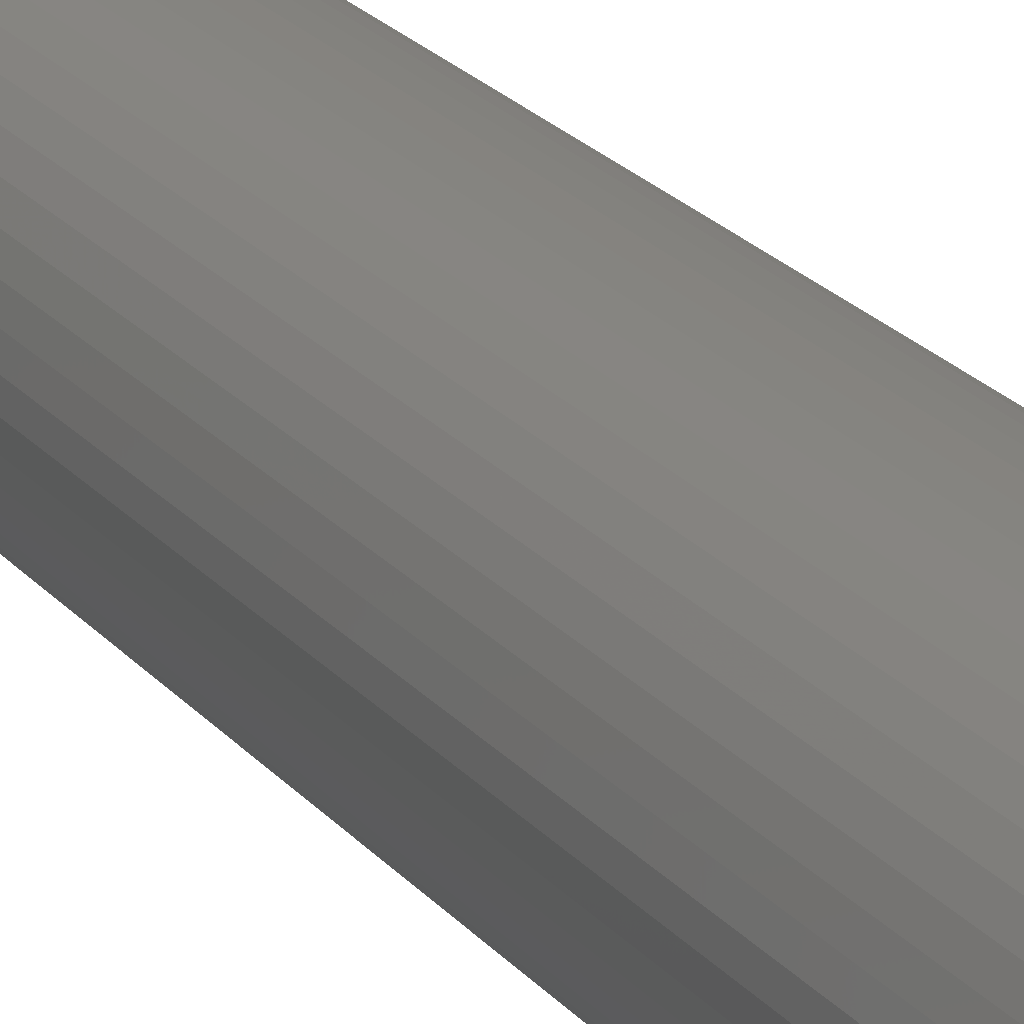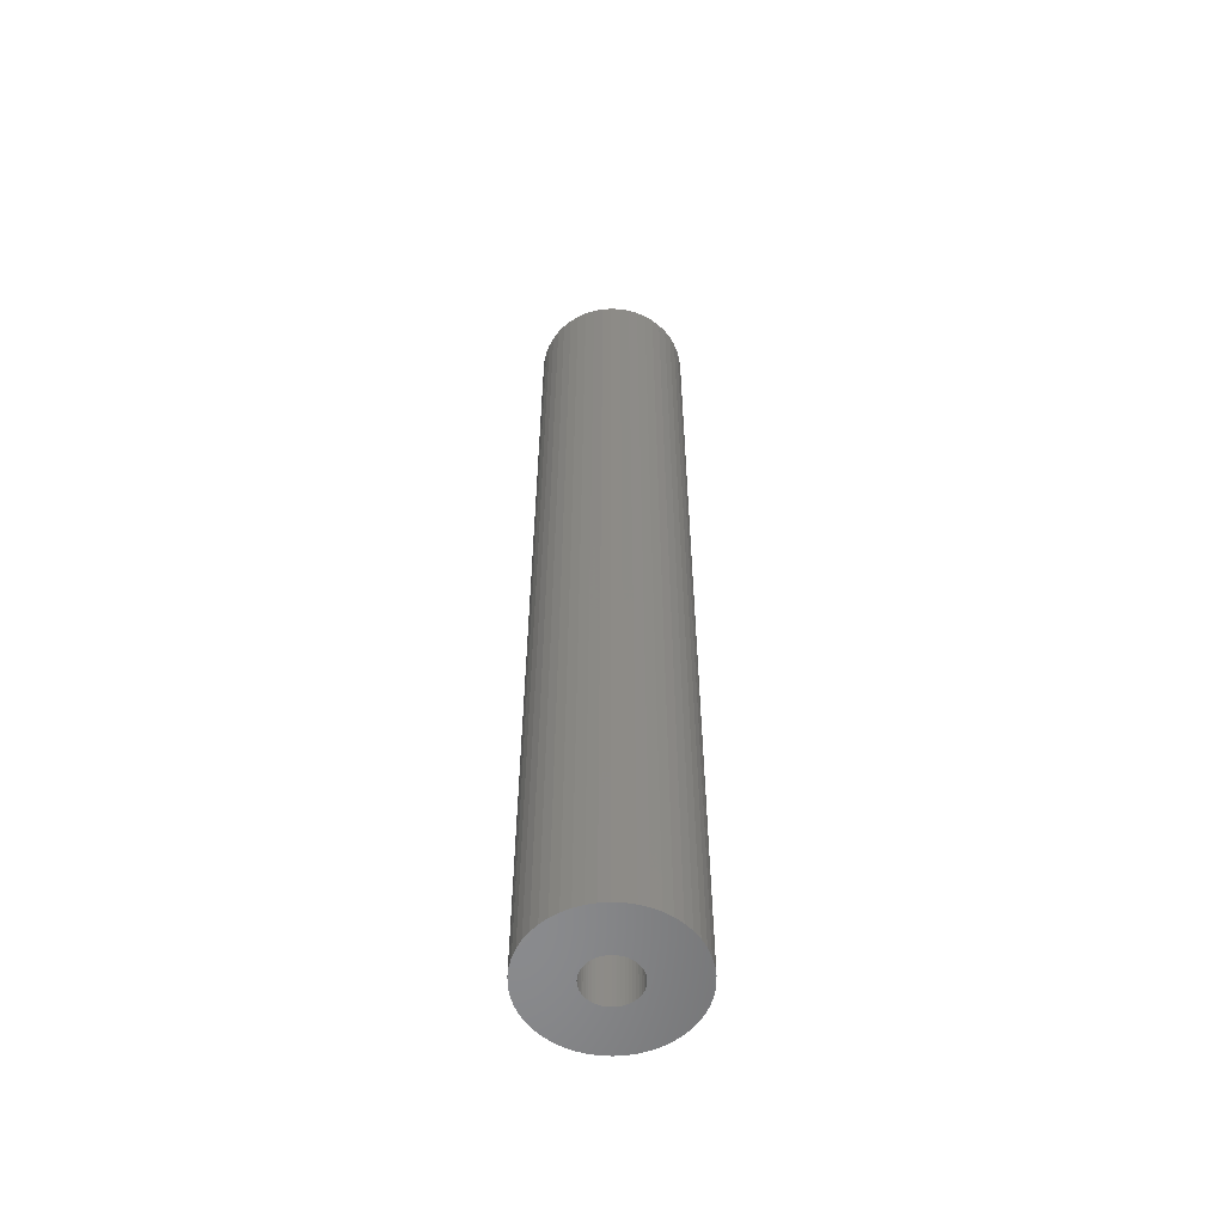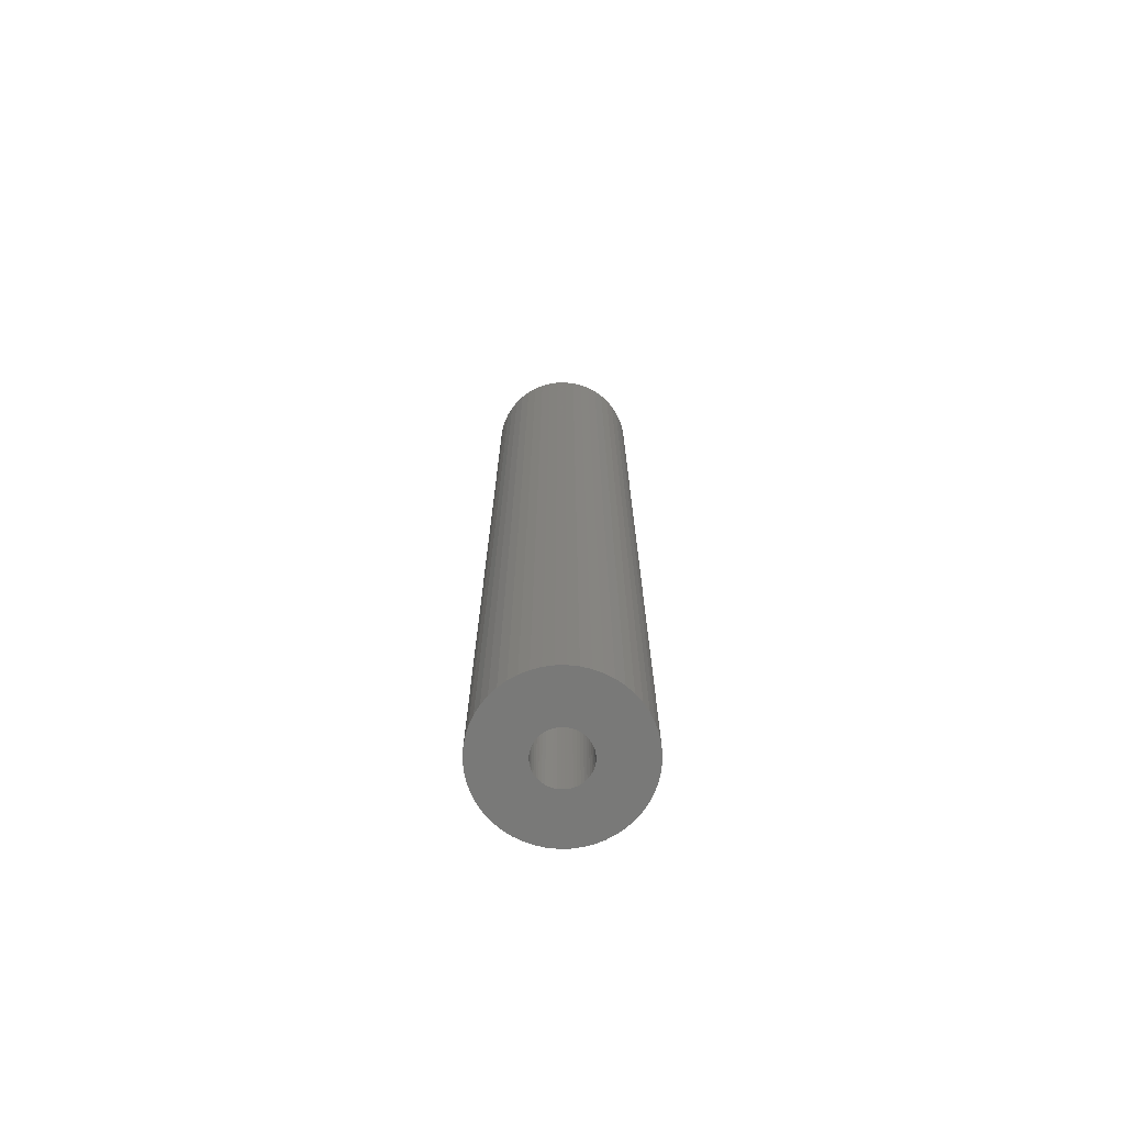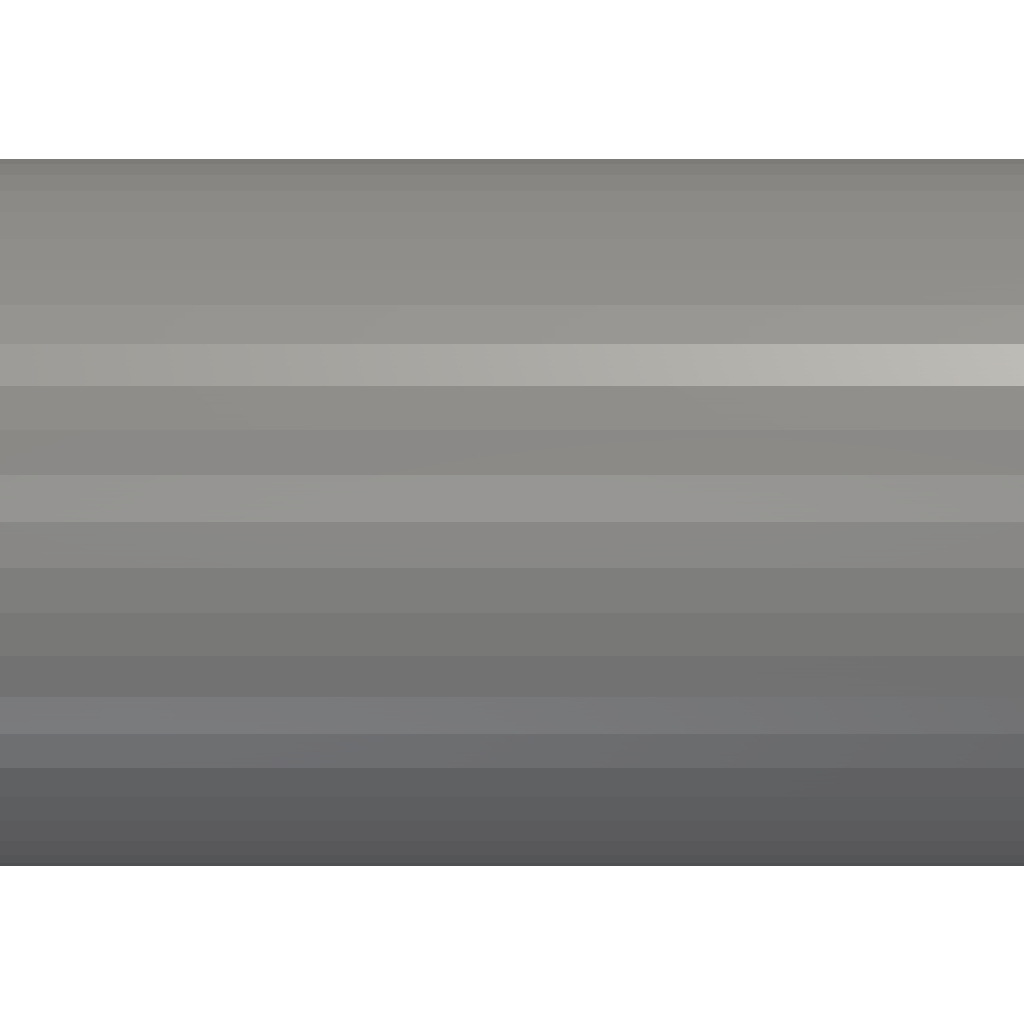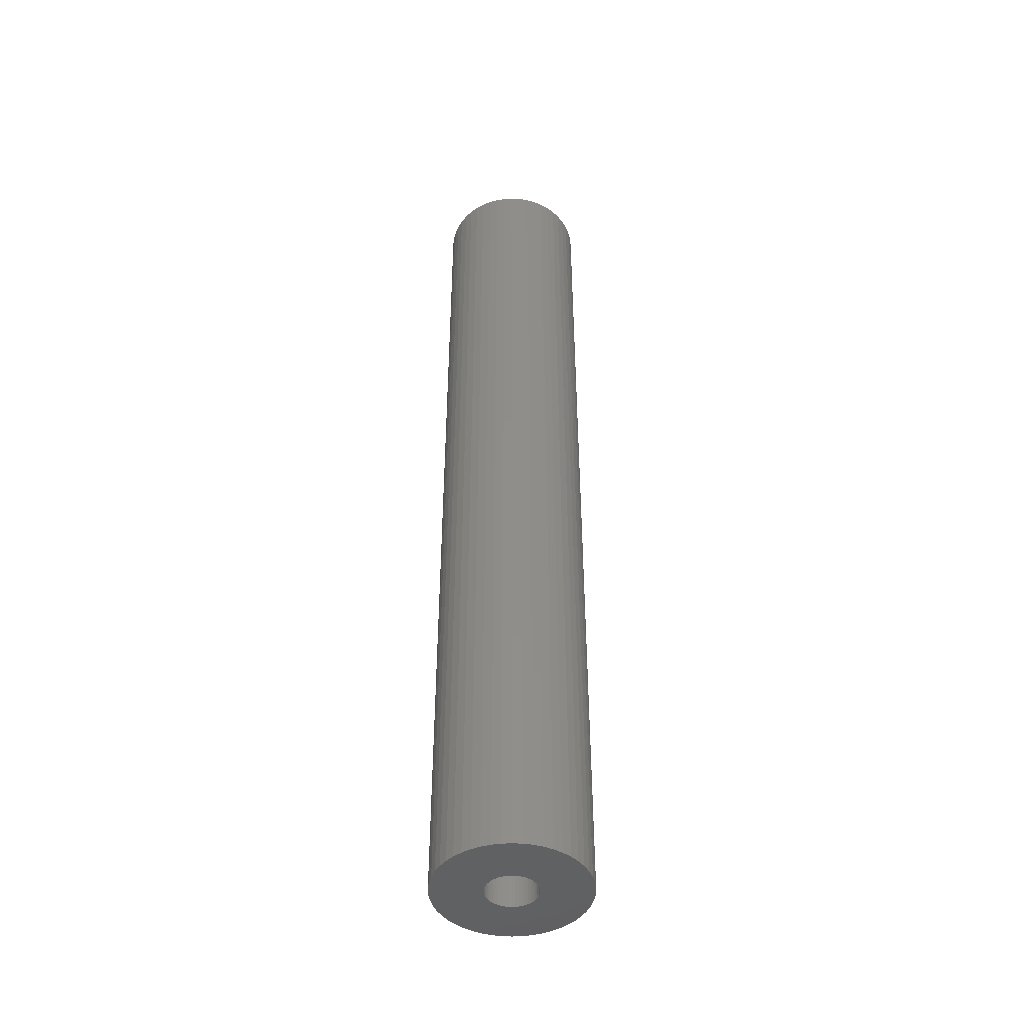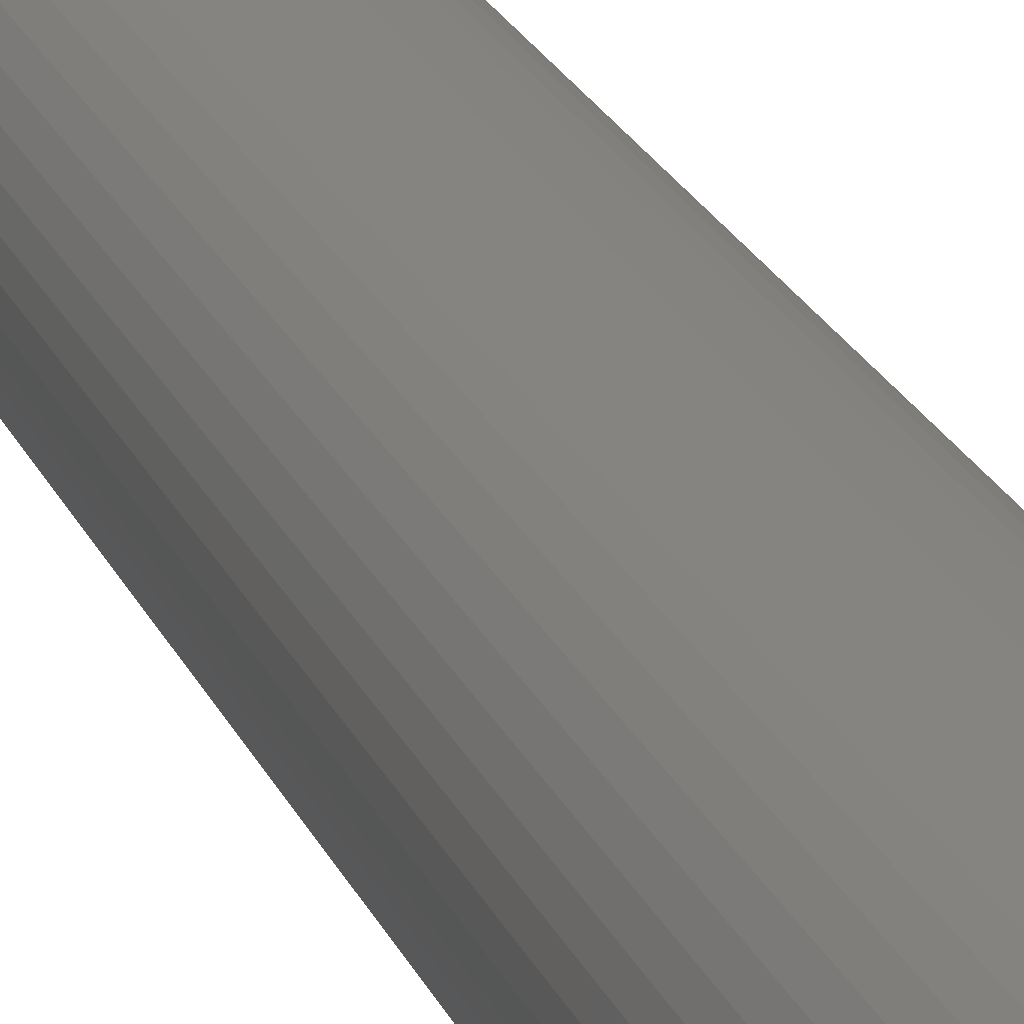
<metadata>
{"format":"stl","ext":"stl","renderer":"f3d","projection":"perspective","resolution":1024,"background":"white","views":[{"elev":18.6,"azim":-24.6,"up":"+Y"},{"elev":-56.4,"azim":-103.9,"up":"+Z"},{"elev":-72.1,"azim":36.9,"up":"+Z"},{"elev":30.3,"azim":-90.0,"up":"+Y"},{"elev":-45.0,"azim":-83.0,"up":"+Z"},{"elev":19.4,"azim":163.5,"up":"+Y"}]}
</metadata>
<code>
# stl→obj: 200 verts, 400 faces
v 4 0 25.5
v 3.968 0.5013 -25.5
v 3.968 0.5013 25.5
v 4 0 -25.5
v -4 0 -25.5
v -3.968 0.5013 25.5
v -3.968 0.5013 -25.5
v -4 0 25.5
v 0.2512 3.992 -25.5
v -0.2512 3.992 25.5
v 0.2512 3.992 25.5
v -0.2512 3.992 -25.5
v -0.2512 -3.992 -25.5
v 0.2512 -3.992 25.5
v -0.2512 -3.992 25.5
v 0.2512 -3.992 -25.5
v 2.916 2.738 -25.5
v 2.55 3.082 25.5
v 2.916 2.738 25.5
v 2.55 3.082 -25.5
v -2.55 3.082 -25.5
v -2.916 2.738 25.5
v -2.55 3.082 25.5
v -2.916 2.738 -25.5
v -1.236 3.804 -25.5
v -1.703 3.619 25.5
v -1.236 3.804 25.5
v -1.703 3.619 -25.5
v 3.505 -1.927 25.5
v 3.719 -1.472 -25.5
v 3.719 -1.472 25.5
v 3.505 -1.927 -25.5
v 3.719 1.472 25.5
v 3.505 1.927 -25.5
v 3.505 1.927 25.5
v 3.719 1.472 -25.5
v 3.236 2.351 -25.5
v 3.236 2.351 25.5
v 1.703 3.619 -25.5
v 1.236 3.804 25.5
v 1.703 3.619 25.5
v 1.236 3.804 -25.5
v 0.7495 3.929 25.5
v 0.7495 3.929 -25.5
v 2.143 3.377 25.5
v 2.143 3.377 -25.5
v -3.719 1.472 -25.5
v -3.505 1.927 25.5
v -3.505 1.927 -25.5
v -3.719 1.472 25.5
v -3.236 2.351 -25.5
v -3.236 2.351 25.5
v -3.874 0.9948 -25.5
v -3.874 0.9948 25.5
v -2.143 3.377 25.5
v -2.143 3.377 -25.5
v -0.7495 3.929 -25.5
v -0.7495 3.929 25.5
v 0.7495 -3.929 25.5
v 0.7495 -3.929 -25.5
v 1.236 -3.804 -25.5
v 1.703 -3.619 25.5
v 1.236 -3.804 25.5
v 1.703 -3.619 -25.5
v 3.874 0.9948 25.5
v 3.874 0.9948 -25.5
v 1.35 0 25.5
v 1.339 0.1692 25.5
v 3.968 -0.5013 25.5
v 1.308 0.3357 25.5
v 1.339 -0.1692 25.5
v 1.255 0.497 25.5
v 3.874 -0.9948 25.5
v 1.183 0.6504 25.5
v 1.308 -0.3357 25.5
v 1.092 0.7935 25.5
v 0.9841 0.9241 25.5
v 1.255 -0.497 25.5
v 0.8605 1.04 25.5
v 0.7234 1.14 25.5
v 1.183 -0.6504 25.5
v 3.236 -2.351 25.5
v 0.5748 1.222 25.5
v 0.4172 1.284 25.5
v 0.253 1.326 25.5
v 0.08477 1.347 25.5
v -0.08477 1.347 25.5
v -0.253 1.326 25.5
v -0.4172 1.284 25.5
v -0.5748 1.222 25.5
v -0.7234 1.14 25.5
v -0.8605 1.04 25.5
v -0.9841 0.9241 25.5
v -1.092 0.7935 25.5
v -1.183 0.6504 25.5
v 1.092 -0.7935 25.5
v 2.916 -2.738 25.5
v 0.9841 -0.9241 25.5
v 2.55 -3.082 25.5
v 0.8605 -1.04 25.5
v 2.143 -3.377 25.5
v 0.7234 -1.14 25.5
v 0.5748 -1.222 25.5
v 0.4172 -1.284 25.5
v 0.253 -1.326 25.5
v 0.08477 -1.347 25.5
v -0.08477 -1.347 25.5
v -0.253 -1.326 25.5
v -0.7495 -3.929 25.5
v -0.4172 -1.284 25.5
v -1.236 -3.804 25.5
v -0.5748 -1.222 25.5
v -1.703 -3.619 25.5
v -0.7234 -1.14 25.5
v -2.143 -3.377 25.5
v -0.8605 -1.04 25.5
v -2.55 -3.082 25.5
v -0.9841 -0.9241 25.5
v -2.916 -2.738 25.5
v -1.092 -0.7935 25.5
v -3.236 -2.351 25.5
v -1.183 -0.6504 25.5
v -3.505 -1.927 25.5
v -1.255 -0.497 25.5
v -3.719 -1.472 25.5
v -1.308 -0.3357 25.5
v -3.874 -0.9948 25.5
v -1.339 -0.1692 25.5
v -3.968 -0.5013 25.5
v -1.35 0 25.5
v -1.255 0.497 25.5
v -1.308 0.3357 25.5
v -1.339 0.1692 25.5
v 2.143 -3.377 -25.5
v 3.236 -2.351 -25.5
v 2.916 -2.738 -25.5
v 3.874 -0.9948 -25.5
v 3.968 -0.5013 -25.5
v -2.916 -2.738 -25.5
v -2.55 -3.082 -25.5
v -3.505 -1.927 -25.5
v -3.719 -1.472 -25.5
v -3.236 -2.351 -25.5
v 1.35 0 -25.5
v 1.339 -0.1692 -25.5
v 1.308 -0.3357 -25.5
v 1.339 0.1692 -25.5
v 1.255 -0.497 -25.5
v 1.183 -0.6504 -25.5
v 1.308 0.3357 -25.5
v 1.092 -0.7935 -25.5
v 0.9841 -0.9241 -25.5
v 2.55 -3.082 -25.5
v 1.255 0.497 -25.5
v 0.8605 -1.04 -25.5
v 0.7234 -1.14 -25.5
v 1.183 0.6504 -25.5
v 0.5748 -1.222 -25.5
v 0.4172 -1.284 -25.5
v 0.253 -1.326 -25.5
v 0.08477 -1.347 -25.5
v -0.08477 -1.347 -25.5
v -0.253 -1.326 -25.5
v -0.7495 -3.929 -25.5
v -0.4172 -1.284 -25.5
v -1.236 -3.804 -25.5
v -0.5748 -1.222 -25.5
v -1.703 -3.619 -25.5
v -0.7234 -1.14 -25.5
v -2.143 -3.377 -25.5
v -0.8605 -1.04 -25.5
v -0.9841 -0.9241 -25.5
v -1.092 -0.7935 -25.5
v -1.183 -0.6504 -25.5
v 1.092 0.7935 -25.5
v 0.9841 0.9241 -25.5
v 0.8605 1.04 -25.5
v 0.7234 1.14 -25.5
v 0.5748 1.222 -25.5
v 0.4172 1.284 -25.5
v 0.253 1.326 -25.5
v 0.08477 1.347 -25.5
v -0.08477 1.347 -25.5
v -0.253 1.326 -25.5
v -0.4172 1.284 -25.5
v -0.5748 1.222 -25.5
v -0.7234 1.14 -25.5
v -0.8605 1.04 -25.5
v -0.9841 0.9241 -25.5
v -1.092 0.7935 -25.5
v -1.183 0.6504 -25.5
v -1.255 0.497 -25.5
v -1.308 0.3357 -25.5
v -1.339 0.1692 -25.5
v -1.35 0 -25.5
v -1.255 -0.497 -25.5
v -1.308 -0.3357 -25.5
v -3.874 -0.9948 -25.5
v -1.339 -0.1692 -25.5
v -3.968 -0.5013 -25.5
f 1 2 3
f 2 1 4
f 5 6 7
f 6 5 8
f 9 10 11
f 10 9 12
f 13 14 15
f 14 13 16
f 17 18 19
f 18 17 20
f 21 22 23
f 22 21 24
f 25 26 27
f 26 25 28
f 29 30 31
f 30 29 32
f 33 34 35
f 34 33 36
f 35 37 38
f 37 35 34
f 39 40 41
f 40 39 42
f 42 43 40
f 43 42 44
f 20 45 18
f 45 20 46
f 47 48 49
f 48 47 50
f 51 22 24
f 22 51 52
f 53 50 47
f 50 53 54
f 28 55 26
f 55 28 56
f 57 27 58
f 27 57 25
f 16 59 14
f 59 16 60
f 61 62 63
f 62 61 64
f 65 36 33
f 36 65 66
f 3 66 65
f 66 3 2
f 38 17 19
f 17 38 37
f 44 11 43
f 11 44 9
f 46 41 45
f 41 46 39
f 49 52 51
f 52 49 48
f 7 54 53
f 54 7 6
f 67 1 3
f 68 3 65
f 1 67 69
f 70 65 33
f 71 69 67
f 72 33 35
f 69 71 73
f 74 35 38
f 75 73 71
f 76 38 19
f 73 75 31
f 77 19 18
f 78 31 75
f 79 18 45
f 31 78 29
f 80 45 41
f 81 29 78
f 29 81 82
f 3 68 67
f 65 70 68
f 33 72 70
f 83 41 40
f 35 74 72
f 38 76 74
f 19 77 76
f 18 79 77
f 84 40 43
f 45 80 79
f 41 83 80
f 40 84 83
f 43 85 84
f 11 85 43
f 11 86 85
f 11 87 86
f 10 87 11
f 10 88 87
f 58 88 10
f 88 58 89
f 27 89 58
f 89 27 90
f 26 90 27
f 90 26 91
f 55 91 26
f 91 55 92
f 23 92 55
f 92 23 93
f 22 93 23
f 93 22 94
f 52 94 22
f 94 52 95
f 96 82 81
f 82 96 97
f 98 97 96
f 97 98 99
f 100 99 98
f 99 100 101
f 102 101 100
f 101 102 62
f 103 62 102
f 62 103 63
f 104 63 103
f 63 104 59
f 105 59 104
f 105 14 59
f 106 14 105
f 107 14 106
f 107 15 14
f 108 15 107
f 109 108 110
f 111 110 112
f 113 112 114
f 108 109 15
f 115 114 116
f 117 116 118
f 119 118 120
f 121 120 122
f 110 111 109
f 123 122 124
f 125 124 126
f 127 126 128
f 129 128 130
f 48 95 52
f 112 113 111
f 95 48 131
f 114 115 113
f 50 131 48
f 116 117 115
f 131 50 132
f 118 119 117
f 54 132 50
f 120 121 119
f 132 54 133
f 122 123 121
f 6 133 54
f 124 125 123
f 133 6 130
f 126 127 125
f 8 130 6
f 128 129 127
f 130 8 129
f 56 23 55
f 23 56 21
f 12 58 10
f 58 12 57
f 64 101 62
f 101 64 134
f 97 135 82
f 135 97 136
f 31 137 73
f 137 31 30
f 73 138 69
f 138 73 137
f 139 117 119
f 117 139 140
f 141 125 142
f 125 141 123
f 139 121 143
f 121 139 119
f 144 4 138
f 145 138 137
f 4 144 2
f 146 137 30
f 147 2 144
f 148 30 32
f 2 147 66
f 149 32 135
f 150 66 147
f 151 135 136
f 66 150 36
f 152 136 153
f 154 36 150
f 155 153 134
f 36 154 34
f 156 134 64
f 157 34 154
f 34 157 37
f 138 145 144
f 137 146 145
f 30 148 146
f 158 64 61
f 32 149 148
f 135 151 149
f 136 152 151
f 153 155 152
f 159 61 60
f 134 156 155
f 64 158 156
f 61 159 158
f 60 160 159
f 16 160 60
f 16 161 160
f 16 162 161
f 13 162 16
f 13 163 162
f 164 163 13
f 163 164 165
f 166 165 164
f 165 166 167
f 168 167 166
f 167 168 169
f 170 169 168
f 169 170 171
f 140 171 170
f 171 140 172
f 139 172 140
f 172 139 173
f 143 173 139
f 173 143 174
f 175 37 157
f 37 175 17
f 176 17 175
f 17 176 20
f 177 20 176
f 20 177 46
f 178 46 177
f 46 178 39
f 179 39 178
f 39 179 42
f 180 42 179
f 42 180 44
f 181 44 180
f 181 9 44
f 182 9 181
f 183 9 182
f 183 12 9
f 184 12 183
f 57 184 185
f 25 185 186
f 28 186 187
f 184 57 12
f 56 187 188
f 21 188 189
f 24 189 190
f 51 190 191
f 185 25 57
f 49 191 192
f 47 192 193
f 53 193 194
f 7 194 195
f 141 174 143
f 186 28 25
f 174 141 196
f 187 56 28
f 142 196 141
f 188 21 56
f 196 142 197
f 189 24 21
f 198 197 142
f 190 51 24
f 197 198 199
f 191 49 51
f 200 199 198
f 192 47 49
f 199 200 195
f 193 53 47
f 5 195 200
f 194 7 53
f 195 5 7
f 82 32 29
f 32 82 135
f 69 4 1
f 4 69 138
f 142 127 198
f 127 142 125
f 60 63 59
f 63 60 61
f 153 97 99
f 97 153 136
f 134 99 101
f 99 134 153
f 164 15 109
f 15 164 13
f 166 109 111
f 109 166 164
f 143 123 141
f 123 143 121
f 198 129 200
f 129 198 127
f 200 8 5
f 8 200 129
f 170 113 115
f 113 170 168
f 168 111 113
f 111 168 166
f 140 115 117
f 115 140 170
f 144 68 147
f 68 144 67
f 130 194 133
f 194 130 195
f 183 86 87
f 86 183 182
f 161 107 106
f 107 161 162
f 177 77 79
f 77 177 176
f 189 92 93
f 92 189 188
f 186 89 90
f 89 186 185
f 151 81 149
f 81 151 96
f 154 74 157
f 74 154 72
f 147 70 150
f 70 147 68
f 157 76 175
f 76 157 74
f 180 83 84
f 83 180 179
f 178 79 80
f 79 178 177
f 131 191 95
f 191 131 192
f 185 88 89
f 88 185 184
f 146 71 145
f 71 146 75
f 158 104 103
f 104 158 159
f 156 103 102
f 103 156 158
f 150 72 154
f 72 150 70
f 175 77 176
f 77 175 76
f 181 84 85
f 84 181 180
f 182 85 86
f 85 182 181
f 179 80 83
f 80 179 178
f 95 190 94
f 190 95 191
f 94 189 93
f 189 94 190
f 132 192 131
f 192 132 193
f 133 193 132
f 193 133 194
f 187 90 91
f 90 187 186
f 188 91 92
f 91 188 187
f 184 87 88
f 87 184 183
f 145 67 144
f 67 145 71
f 152 96 151
f 96 152 98
f 124 197 126
f 197 124 196
f 128 195 130
f 195 128 199
f 155 102 100
f 102 155 156
f 152 100 98
f 100 152 155
f 149 78 148
f 78 149 81
f 118 173 120
f 173 118 172
f 120 174 122
f 174 120 173
f 148 75 146
f 75 148 78
f 162 108 107
f 108 162 163
f 165 112 110
f 112 165 167
f 169 116 114
f 116 169 171
f 163 110 108
f 110 163 165
f 171 118 116
f 118 171 172
f 122 196 124
f 196 122 174
f 126 199 128
f 199 126 197
f 159 105 104
f 105 159 160
f 160 106 105
f 106 160 161
f 167 114 112
f 114 167 169

</code>
